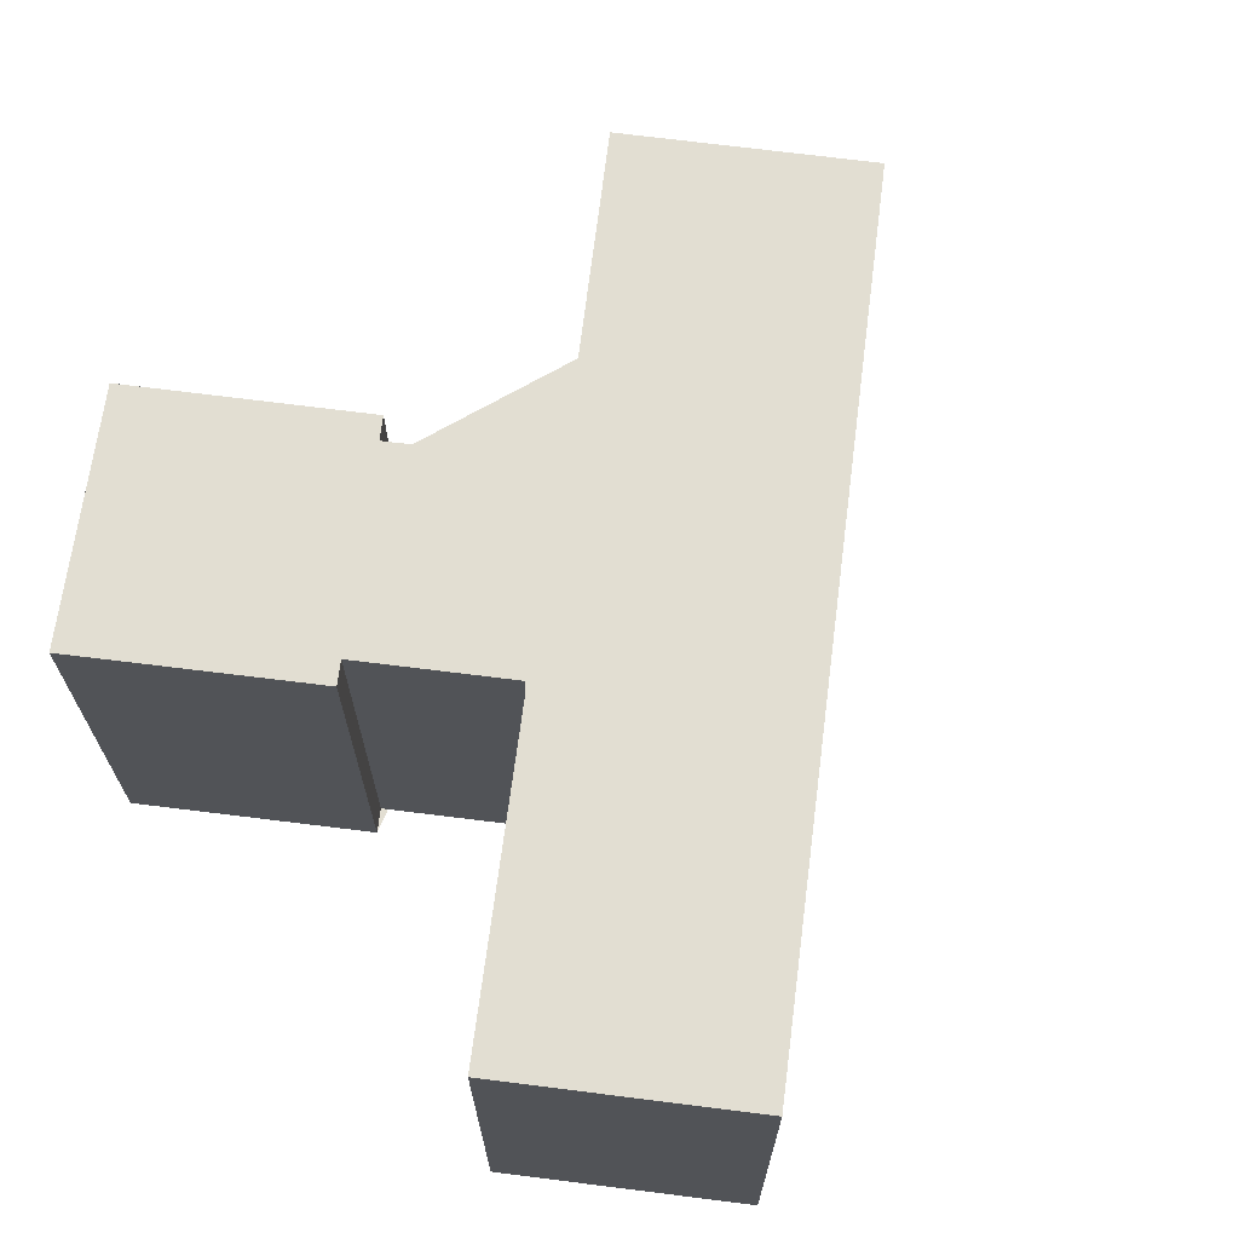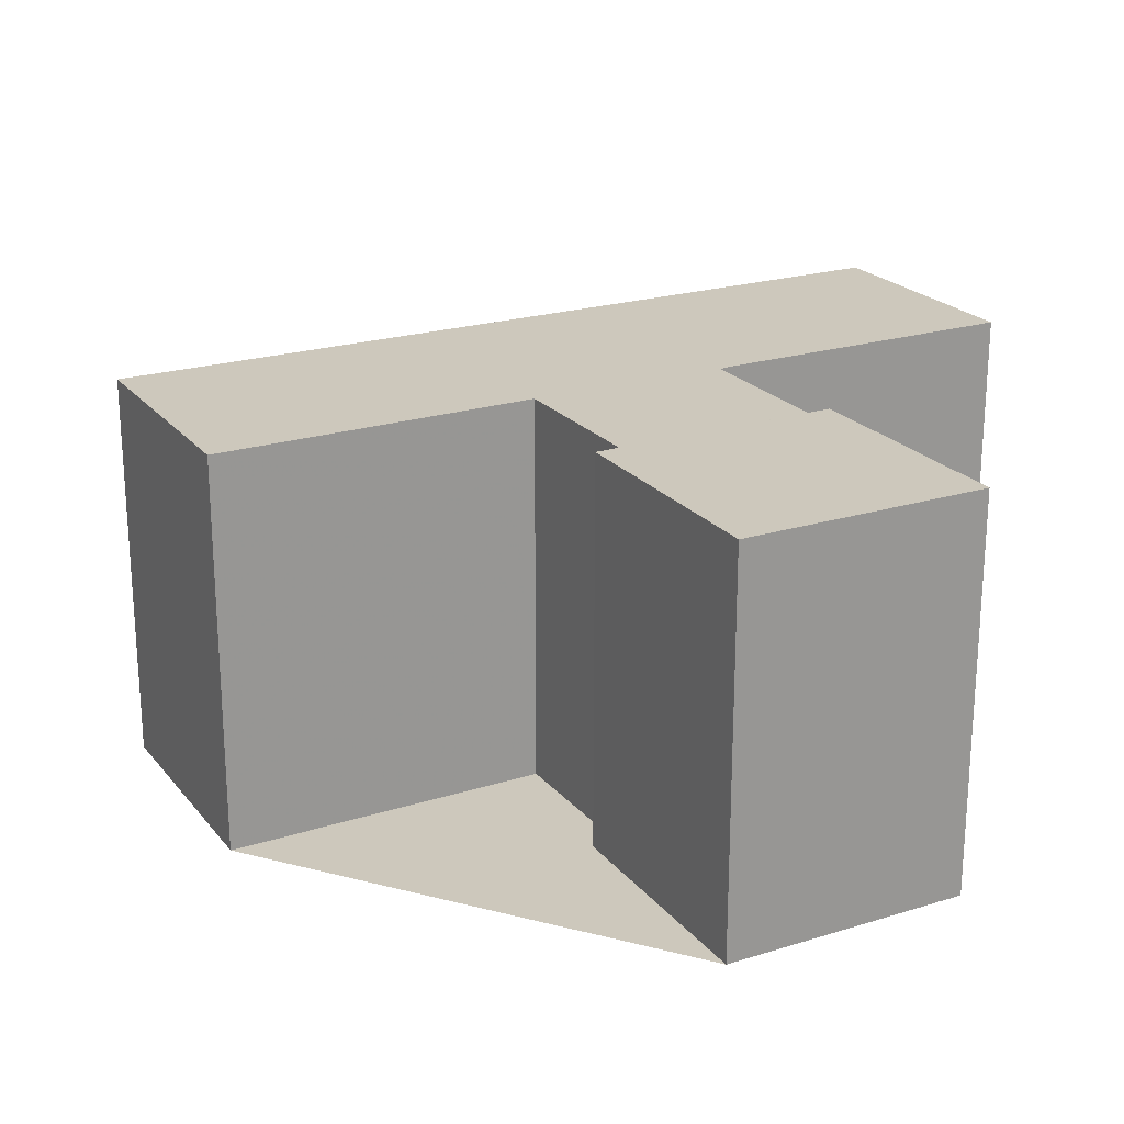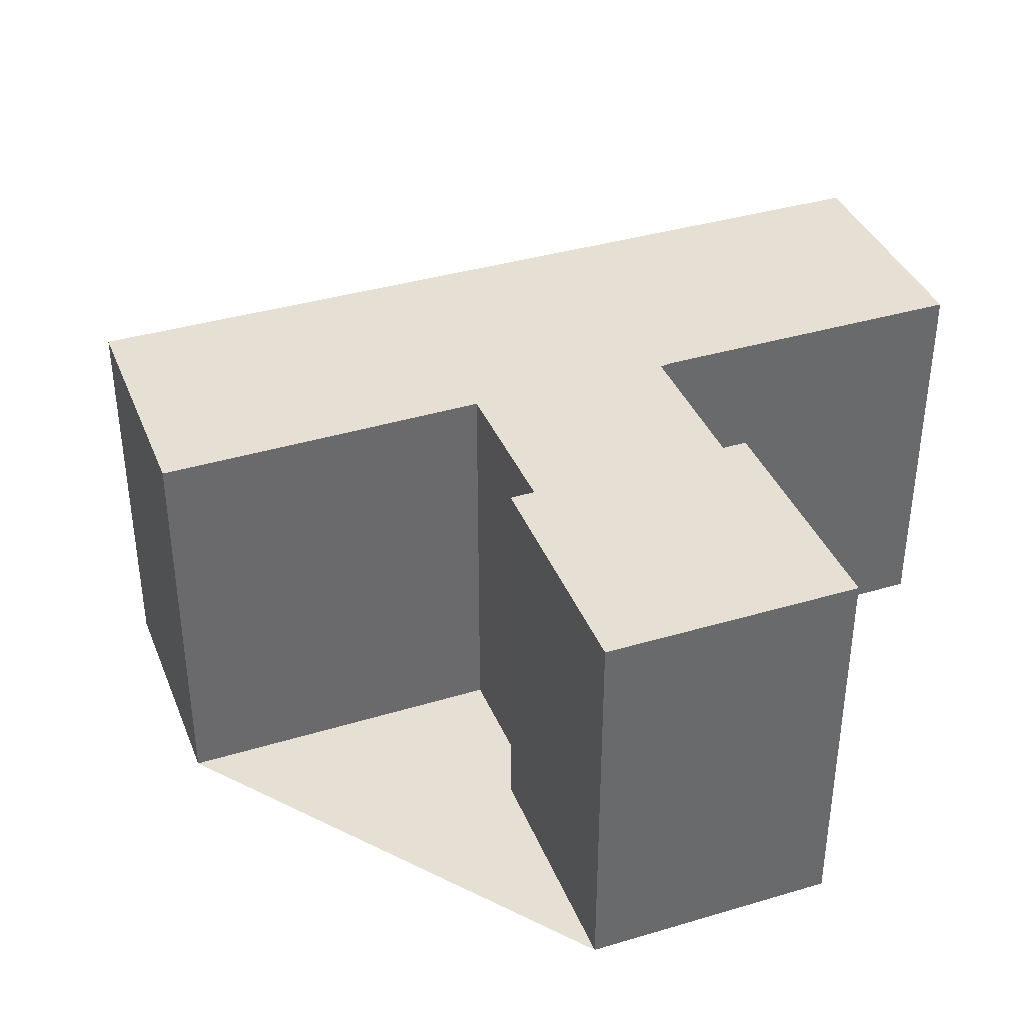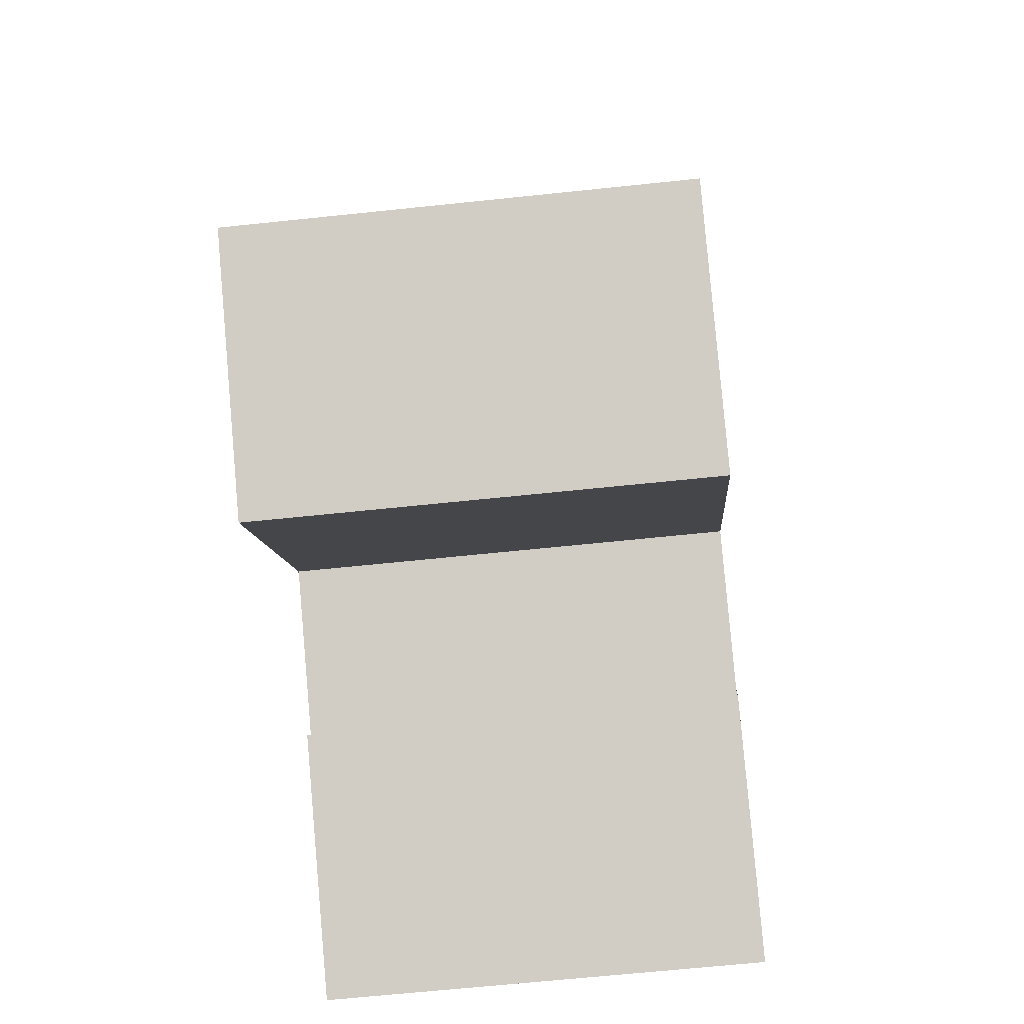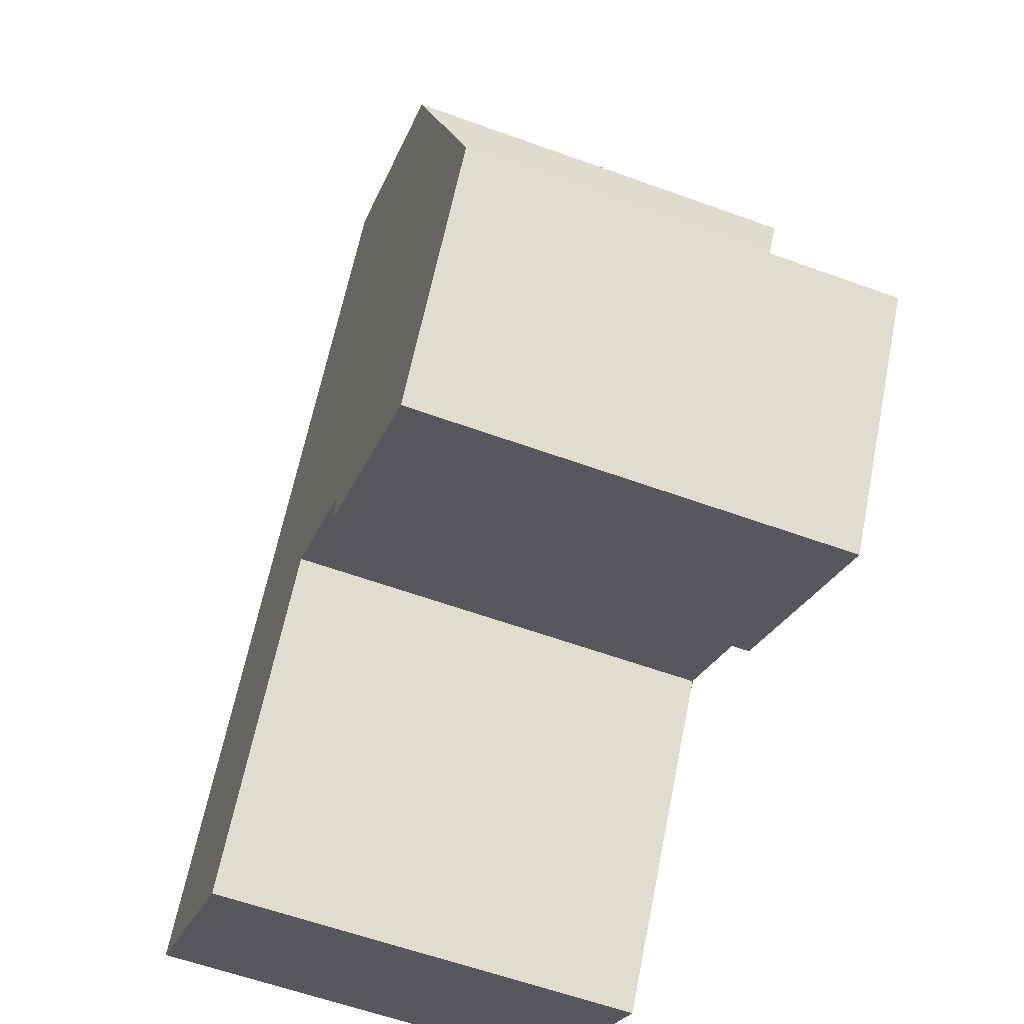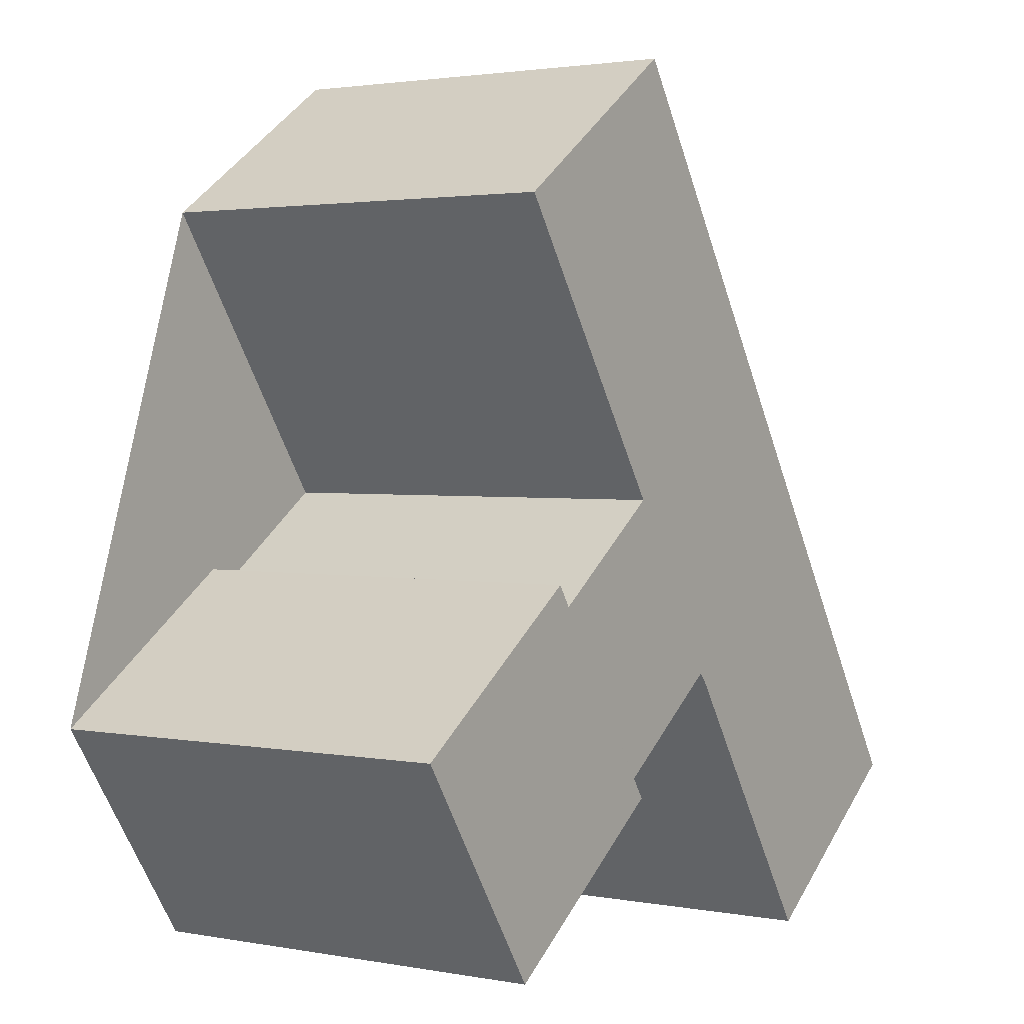
<metadata>
{"format":"obj","ext":"obj","renderer":"f3d","projection":"perspective","resolution":1024,"background":"white","views":[{"elev":67.9,"azim":41.4,"up":"+Z"},{"elev":22.2,"azim":-84.2,"up":"+Z"},{"elev":38.2,"azim":-76.5,"up":"+Z"},{"elev":-64.2,"azim":96.1,"up":"+Y"},{"elev":-59.3,"azim":-110.5,"up":"+Y"},{"elev":2.3,"azim":-56.6,"up":"+Y"}]}
</metadata>
<code>
v -729.2 -2289 14.09
v -735.8 -2279 14.09
v -728.5 -2274 14.07
v -711.4 -2300 14.08
v -718.6 -2305 14.09
v -725.2 -2295 14.09
v -729.8 -2298 14.1
v -729.3 -2299 14.1
v -736.4 -2303 14.11
v -741.4 -2296 14.11
v -734.3 -2291 14.1
v -733.8 -2292 14.1
v -721.1 -2285 14.07
v -740 -2298 14.11
v -740.8 -2297 14.11
v -733.8 -2292 14.1
v -729.2 -2289 14.09
v -722.1 -2284 14.07
v -722.1 -2284 14.07
v -721.1 -2285 14.07
v -711.4 -2300 14.08
v -728.5 -2274 14.07
v -728.4 -2290 14.09
v -729.3 -2289 14.09
v -718.5 -2304 14.09
v -725 -2295 14.09
v -725 -2295 14.09
v -729.5 -2298 14.1
v -736.6 -2303 14.11
v -717.8 -2290 14.08
v -717.8 -2290 14.08
v -735.7 -2279 14.09
v -728.5 -2274 14.07
v -728.4 -2274 14.07
v -728.5 -2274 14.07
v -735.8 -2279 14.09
v -728.5 -2274 14.07
v -730 -2291 14.09
v -730.9 -2290 14.09
v -726.8 -2296 14.09
v -730.1 -2289 14.09
v -729.2 -2291 14.09
v -726.1 -2295 14.09
v -718.5 -2304 14.09
v -718.6 -2305 14.09
v -711.4 -2300 14.08
v -711.4 -2300 14.08
v -732.8 -2293 14.1
v -733.7 -2292 14.09
v -729.6 -2298 14.1
v -732.1 -2291 14.09
v -731.2 -2292 14.09
v -728.1 -2297 14.09
v -730.5 -2291 14.09
v -729.7 -2290 14.09
v -733.3 -2292 14.09
v -731.8 -2291 14.09
v -728.9 -2289 14.09
v -740.5 -2297 14.11
v -721.6 -2285 14.07
v -721.6 -2285 14.07
v -736.6 -2303 14.11
v -736.4 -2303 14.11
v -740.5 -2297 14.11
v -740 -2298 14.11
v -740.8 -2297 14.11
v -741.4 -2296 14.11
v -729.3 -2299 14.1
v -729.6 -2298 14.1
v -733 -2293 14.1
v -733.5 -2293 14.1
v -733.9 -2292 14.1
v -734.4 -2291 14.1
v -729.2 -2289 14.09
v -729.2 -2289 14.09
v -729.2 -2289 -1.776e-15
v -729.2 -2289 0
v -728.5 -2274 14.07
v -735.8 -2279 14.09
v -735.8 -2279 0
v -728.5 -2274 0
v -728.5 -2274 14.07
v -728.5 -2274 14.07
v -728.5 -2274 0
v -728.5 -2274 0
v -711.4 -2300 14.08
v -711.4 -2300 14.08
v -711.4 -2300 0
v -711.4 -2300 0
v -718.6 -2305 14.09
v -718.6 -2305 14.09
v -718.6 -2305 0
v -718.6 -2305 0
v -726.1 -2295 14.09
v -725.2 -2295 14.09
v -725.2 -2295 0
v -726.1 -2295 0
v -729.5 -2298 14.1
v -729.8 -2298 14.1
v -729.8 -2298 0
v -729.5 -2298 0
v -729.3 -2299 14.1
v -729.3 -2299 14.1
v -729.3 -2299 0
v -729.3 -2299 1.776e-15
v -736.6 -2303 14.11
v -736.4 -2303 14.11
v -736.4 -2303 0
v -736.6 -2303 1.776e-15
v -741.4 -2296 14.11
v -741.4 -2296 14.11
v -741.4 -2296 0
v -741.4 -2296 0
v -733.8 -2292 14.1
v -734.3 -2291 14.1
v -734.3 -2291 0
v -733.8 -2292 0
v -733.7 -2292 14.09
v -733.8 -2292 14.1
v -733.8 -2292 0
v -733.7 -2292 0
v -717.8 -2290 14.08
v -721.1 -2285 14.07
v -721.1 -2285 0
v -717.8 -2290 0
v -740.5 -2297 14.11
v -740 -2298 14.11
v -740 -2298 1.776e-15
v -740.5 -2297 0
v -741.4 -2296 14.11
v -740.8 -2297 14.11
v -740.8 -2297 1.776e-15
v -741.4 -2296 0
v -733.8 -2292 14.1
v -733.8 -2292 14.1
v -733.8 -2292 0
v -733.8 -2292 0
v -735.7 -2279 14.09
v -729.2 -2289 14.09
v -729.2 -2289 0
v -735.7 -2279 0
v -721.6 -2285 14.07
v -722.1 -2284 14.07
v -722.1 -2284 1.776e-15
v -721.6 -2285 0
v -718.5 -2304 14.09
v -711.4 -2300 14.08
v -711.4 -2300 0
v -718.5 -2304 -1.776e-15
v -728.5 -2274 14.07
v -728.5 -2274 14.07
v -728.5 -2274 0
v -728.5 -2274 0
v -729.2 -2289 14.09
v -729.3 -2289 14.09
v -729.3 -2289 -1.776e-15
v -729.2 -2289 -1.776e-15
v -718.6 -2305 14.09
v -718.5 -2304 14.09
v -718.5 -2304 -1.776e-15
v -718.6 -2305 0
v -725.2 -2295 14.09
v -725 -2295 14.09
v -725 -2295 0
v -725.2 -2295 0
v -729.3 -2299 14.1
v -729.5 -2298 14.1
v -729.5 -2298 0
v -729.3 -2299 0
v -740 -2298 14.11
v -736.6 -2303 14.11
v -736.6 -2303 1.776e-15
v -740 -2298 1.776e-15
v -711.4 -2300 14.08
v -717.8 -2290 14.08
v -717.8 -2290 0
v -711.4 -2300 -1.776e-15
v -735.8 -2279 14.09
v -735.7 -2279 14.09
v -735.7 -2279 0
v -735.8 -2279 0
v -722.1 -2284 14.07
v -728.4 -2274 14.07
v -728.4 -2274 0
v -722.1 -2284 1.776e-15
v -735.8 -2279 14.09
v -735.8 -2279 14.09
v -735.8 -2279 0
v -735.8 -2279 0
v -728.4 -2274 14.07
v -728.5 -2274 14.07
v -728.5 -2274 0
v -728.4 -2274 0
v -730.1 -2289 14.09
v -730.9 -2290 14.09
v -730.9 -2290 0
v -730.1 -2289 1.776e-15
v -728.1 -2297 14.09
v -726.8 -2296 14.09
v -726.8 -2296 0
v -728.1 -2297 0
v -729.3 -2289 14.09
v -730.1 -2289 14.09
v -730.1 -2289 1.776e-15
v -729.3 -2289 -1.776e-15
v -726.8 -2296 14.09
v -726.1 -2295 14.09
v -726.1 -2295 0
v -726.8 -2296 0
v -725 -2295 14.09
v -718.6 -2305 14.09
v -718.6 -2305 0
v -725 -2295 0
v -711.4 -2300 14.08
v -711.4 -2300 14.08
v -711.4 -2300 -1.776e-15
v -711.4 -2300 0
v -732.1 -2291 14.09
v -733.7 -2292 14.09
v -733.7 -2292 0
v -732.1 -2291 0
v -729.8 -2298 14.1
v -729.6 -2298 14.1
v -729.6 -2298 0
v -729.8 -2298 0
v -730.9 -2290 14.09
v -732.1 -2291 14.09
v -732.1 -2291 0
v -730.9 -2290 0
v -729.6 -2298 14.1
v -728.1 -2297 14.09
v -728.1 -2297 0
v -729.6 -2298 0
v -740.8 -2297 14.11
v -740.5 -2297 14.11
v -740.5 -2297 0
v -740.8 -2297 1.776e-15
v -721.1 -2285 14.07
v -721.6 -2285 14.07
v -721.6 -2285 0
v -721.1 -2285 0
v -736.4 -2303 14.11
v -736.4 -2303 14.11
v -736.4 -2303 0
v -736.4 -2303 0
v -734.4 -2291 14.1
v -741.4 -2296 14.11
v -741.4 -2296 0
v -734.4 -2291 -1.776e-15
v -736.4 -2303 14.11
v -729.3 -2299 14.1
v -729.3 -2299 1.776e-15
v -736.4 -2303 0
v -734.3 -2291 14.1
v -734.4 -2291 14.1
v -734.4 -2291 -1.776e-15
v -734.3 -2291 0
v -729.2 -2289 0
v -735.8 -2279 0
v -728.5 -2274 0
v -711.4 -2300 0
v -718.6 -2305 0
v -725.2 -2295 0
v -729.8 -2298 0
v -729.3 -2299 0
v -736.4 -2303 0
v -741.4 -2296 0
v -734.3 -2291 0
v -733.8 -2292 0
f 60 20 23 58
f 26 23 20 30
f 66 15 10 67
f 33 19 17 32
f 61 13 20 60
f 30 20 13 31
f 34 18 19 33
f 55 42 38 54
f 43 40 38 42
f 45 27 26 44
f 63 9 29 62
f 44 26 30 46
f 46 30 31 47
f 36 2 22 35
f 35 22 3 37
f 35 33 32 36
f 37 34 33 35
f 57 52 48 56
f 53 50 48 52
f 58 23 42 55
f 42 23 26 27 6 43
f 44 25 5 45
f 46 21 25 44
f 47 4 21 46
f 65 14 59 64
f 62 29 14 65
f 54 38 52 57
f 52 38 40 53
f 54 39 41 55
f 56 49 51 57
f 55 41 24 58
f 64 59 15 66
f 57 51 39 54
f 58 24 1 17 19 60
f 60 19 18 61
f 69 28 8 68
f 71 56 48 70
f 70 48 50 7 28 69
f 72 16 12 49 56 71
f 73 11 16 72
f 68 63 62 69
f 70 65 64 71
f 69 62 65 70
f 71 64 66 72
f 72 66 67 73
f 75 76 77 74
f 79 80 81 78
f 83 84 85 82
f 87 88 89 86
f 91 92 93 90
f 95 96 97 94
f 99 100 101 98
f 103 104 105 102
f 107 108 109 106
f 111 112 113 110
f 115 116 117 114
f 119 120 121 118
f 123 124 125 122
f 127 128 129 126
f 131 132 133 130
f 135 136 137 134
f 139 140 141 138
f 143 144 145 142
f 147 148 149 146
f 151 152 153 150
f 155 156 157 154
f 159 160 161 158
f 163 164 165 162
f 167 168 169 166
f 171 172 173 170
f 175 176 177 174
f 179 180 181 178
f 183 184 185 182
f 187 188 189 186
f 191 192 193 190
f 195 196 197 194
f 199 200 201 198
f 203 204 205 202
f 207 208 209 206
f 211 212 213 210
f 215 216 217 214
f 219 220 221 218
f 223 224 225 222
f 227 228 229 226
f 231 232 233 230
f 235 236 237 234
f 239 240 241 238
f 243 244 245 242
f 247 248 249 246
f 251 252 253 250
f 255 256 257 254
f 259 260 261 262 263 264 265 266 267 268 269 258

</code>
